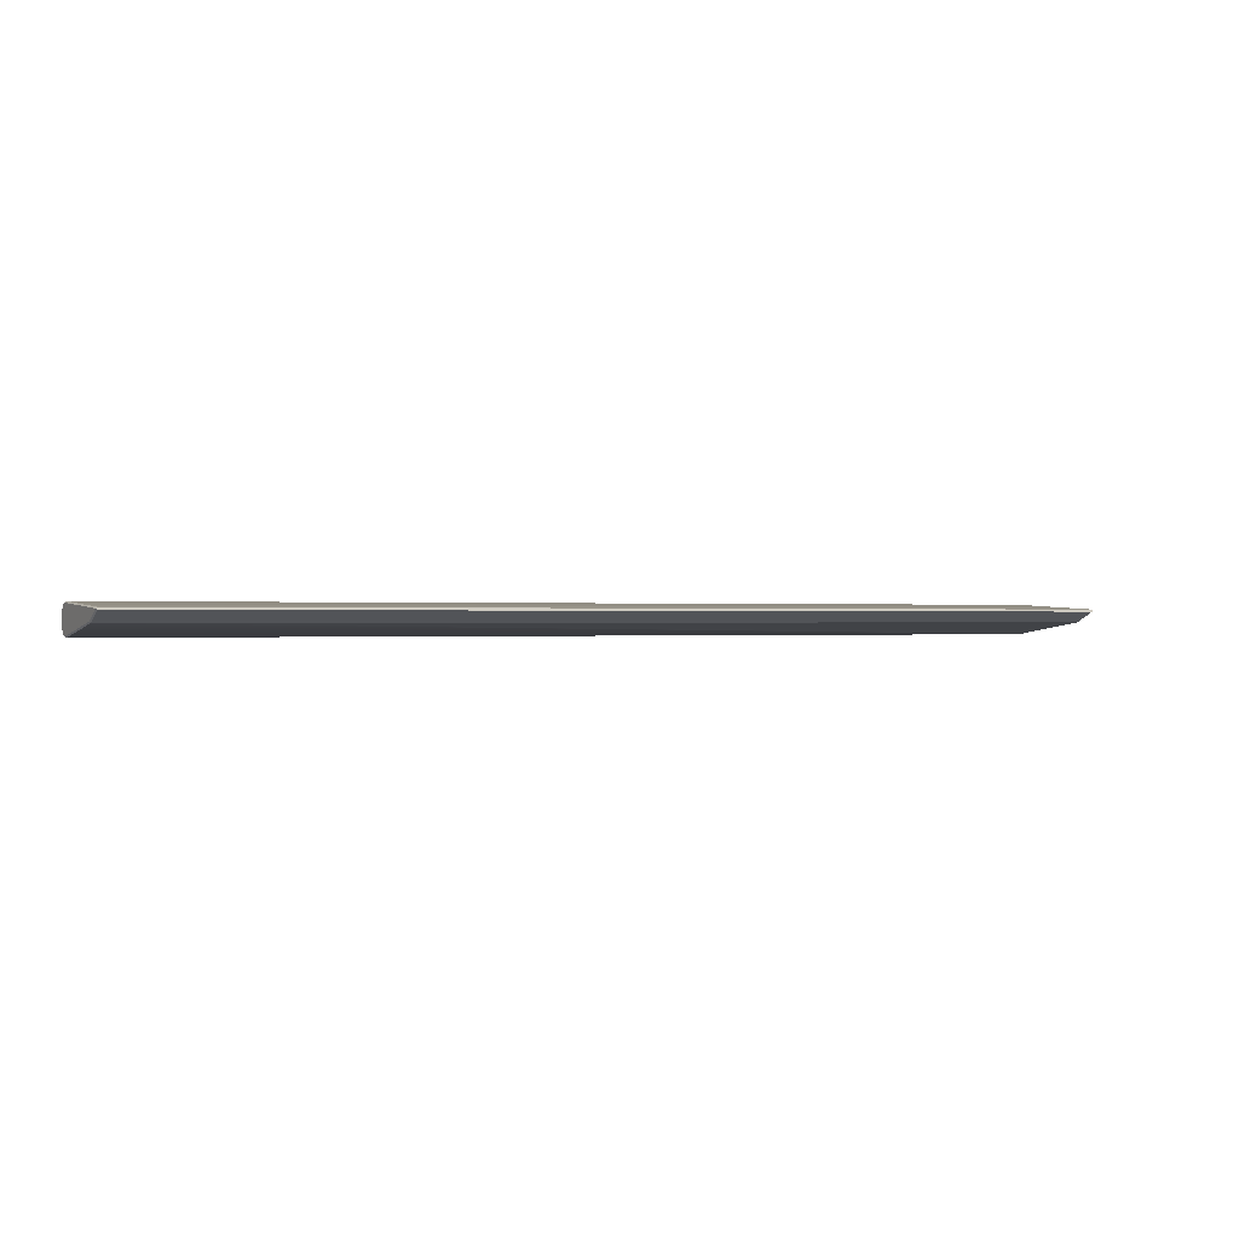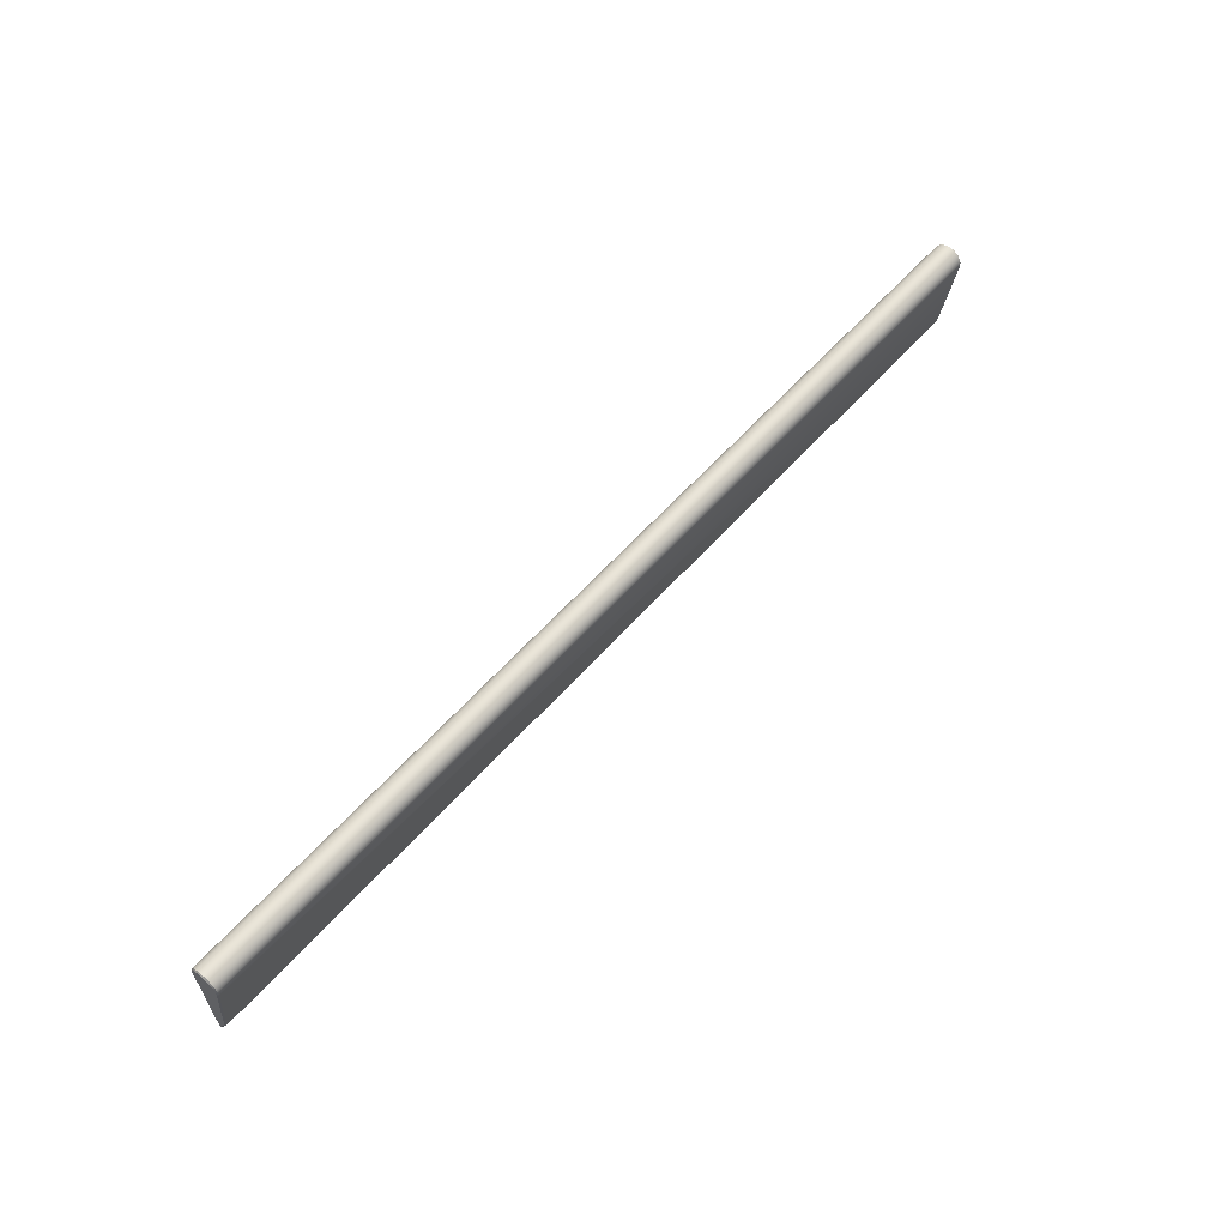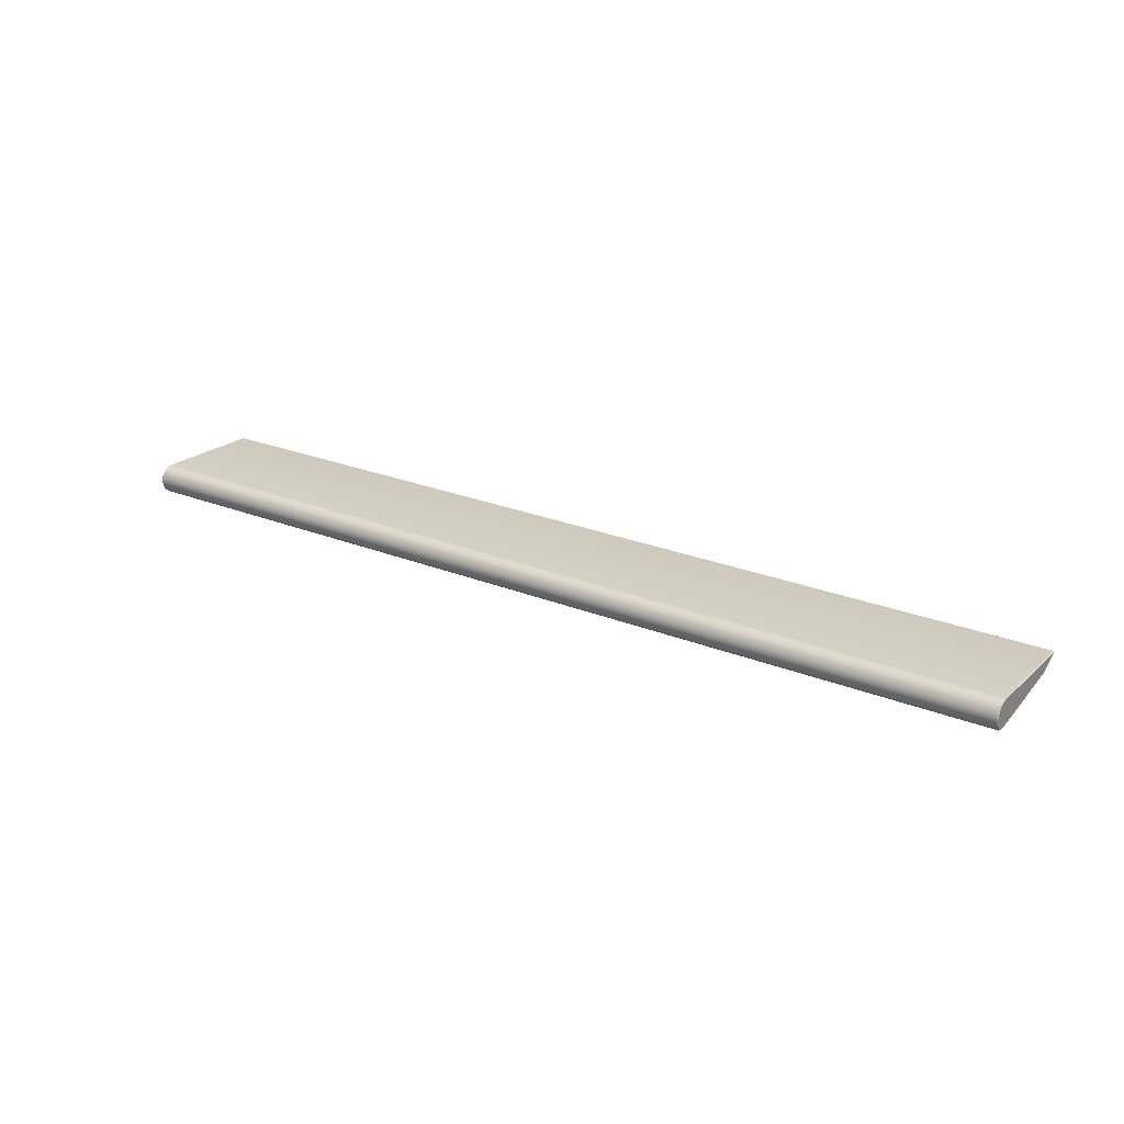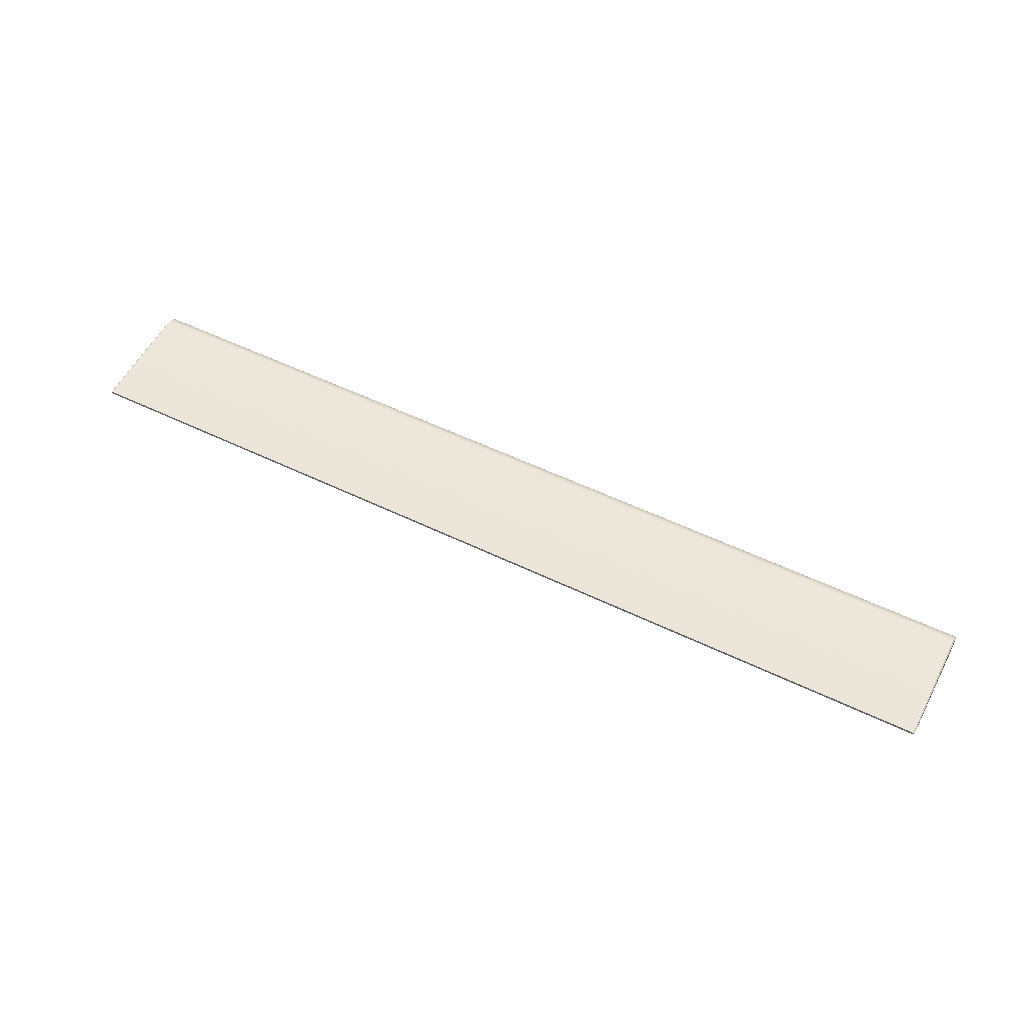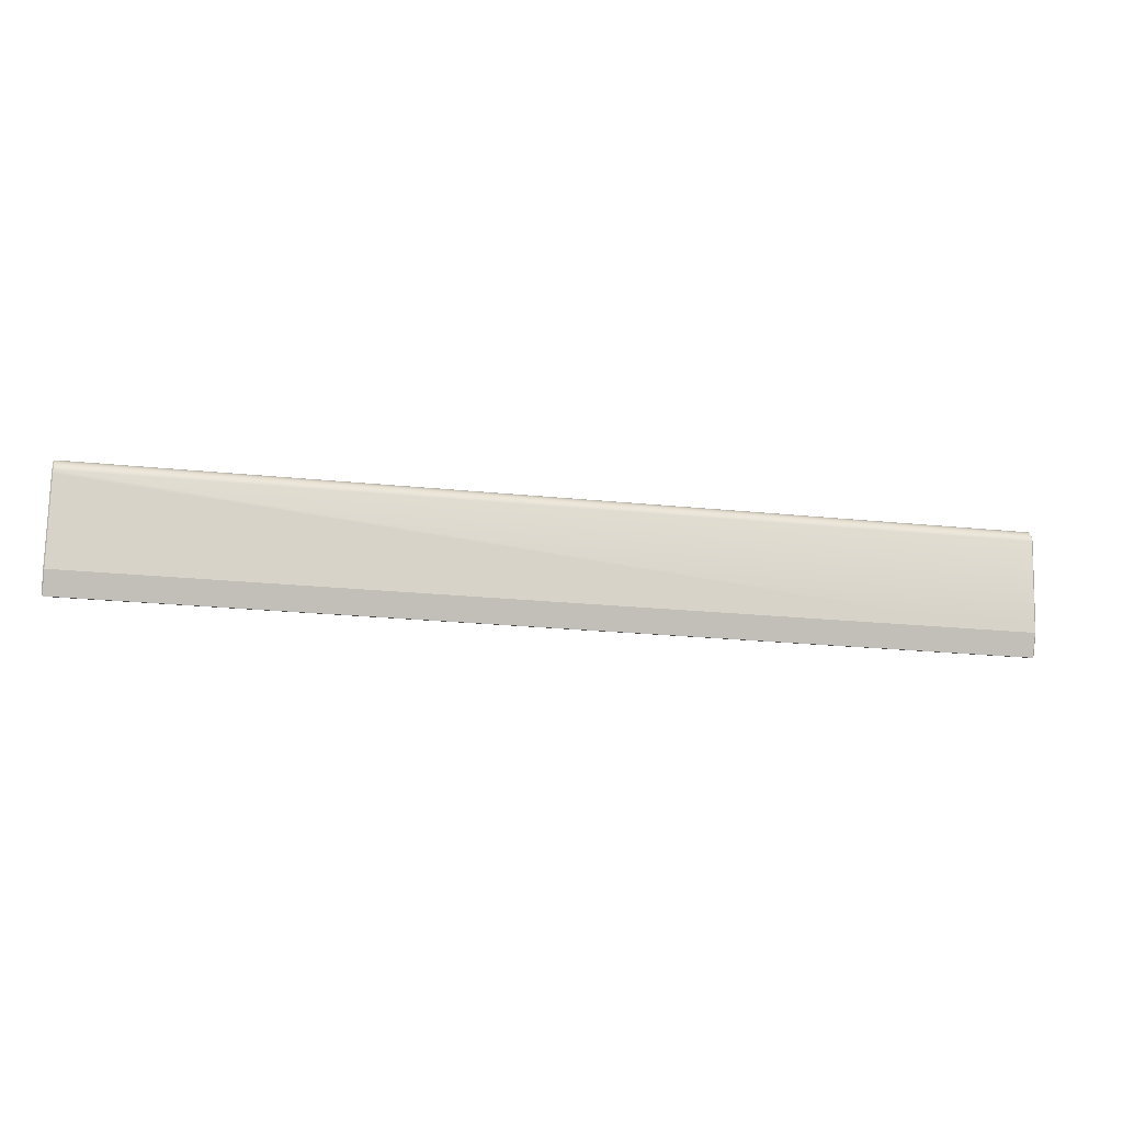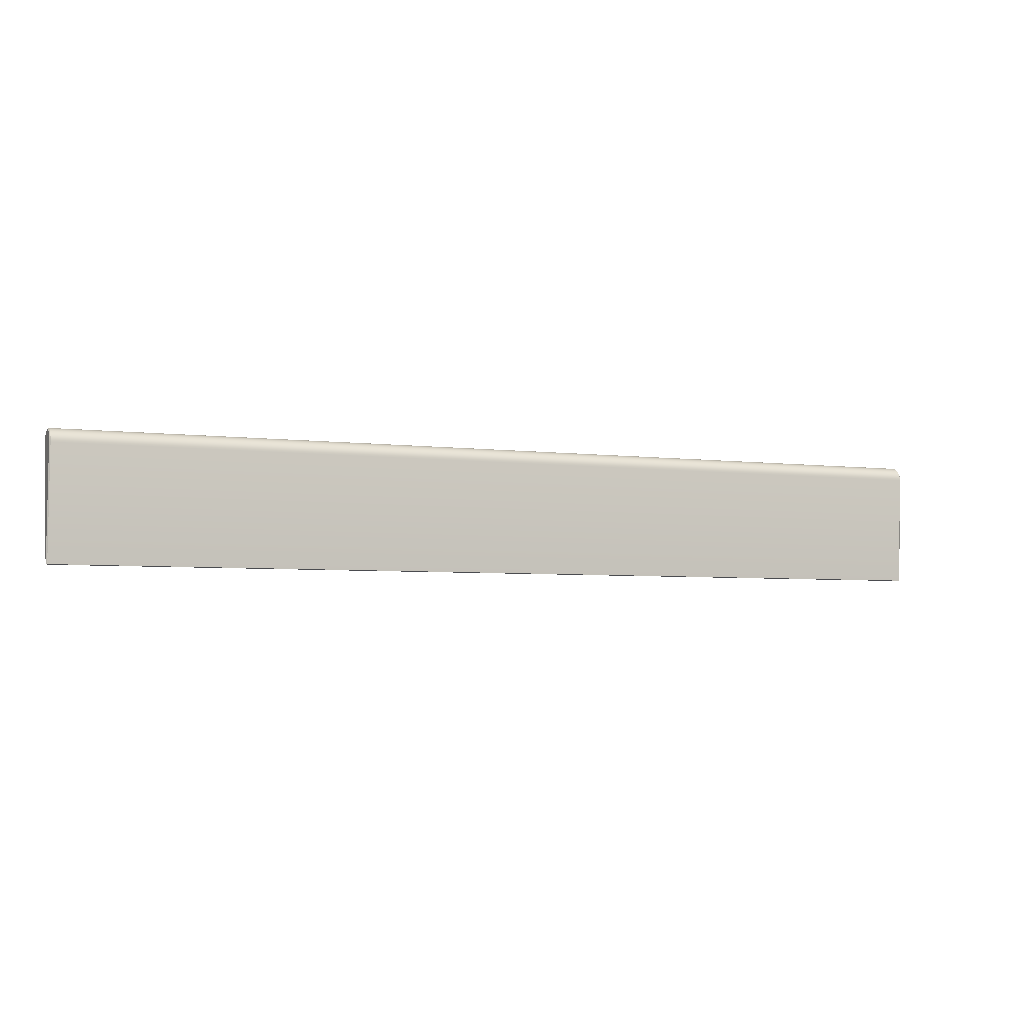
<metadata>
{"format":"obj","ext":"obj","renderer":"f3d","projection":"perspective","resolution":1024,"background":"white","views":[{"elev":0.0,"azim":153.8,"up":"+Y"},{"elev":59.5,"azim":-48.8,"up":"+Z"},{"elev":24.5,"azim":33.6,"up":"+Y"},{"elev":53.2,"azim":-152.5,"up":"+Y"},{"elev":-21.0,"azim":-10.8,"up":"+Z"},{"elev":-4.6,"azim":157.1,"up":"+Z"}]}
</metadata>
<code>
o GT_Jumbo_Wing.001
v -0.495 0.2229 0.3662
v -0.5 0.218 0.3649
v -0.5 0.2123 0.3788
v -0.495 0.2166 0.3813
v -0.5 0.2031 0.3907
v -0.495 0.2067 0.3942
v -0.5 0.1912 0.3998
v -0.495 0.1938 0.4042
v -0.5 0.1774 0.4055
v -0.495 0.1787 0.4104
v -0.5 0.1625 0.4075
v -0.495 0.1625 0.4125
v -0.5 0.1476 0.4055
v -0.495 0.1463 0.4104
v -0.5 0.1338 0.3998
v -0.495 0.1313 0.4042
v -0.5 0.1219 0.3907
v -0.495 0.1183 0.3942
v -0.5 0.1127 0.3788
v -0.495 0.1084 0.3813
v -0.5 0.107 0.3649
v -0.495 0.1021 0.3662
v 3.5 0.107 0.3649
v 3.495 0.1021 0.3662
v 3.5 0.1127 0.3788
v 3.495 0.1084 0.3813
v 3.5 0.1219 0.3907
v 3.495 0.1183 0.3942
v 3.5 0.1338 0.3998
v 3.495 0.1313 0.4042
v 3.5 0.1476 0.4055
v 3.495 0.1463 0.4104
v 3.5 0.1625 0.4075
v 3.495 0.1625 0.4125
v 3.5 0.1774 0.4055
v 3.495 0.1787 0.4104
v 3.5 0.1912 0.3998
v 3.495 0.1938 0.4042
v 3.5 0.2031 0.3907
v 3.495 0.2067 0.3942
v 3.5 0.2123 0.3788
v 3.495 0.2166 0.3813
v 3.5 0.218 0.3649
v 3.495 0.2229 0.3662
v 3.5 0.105 0.35
v 3.495 0.1 0.35
v -0.5 0.105 0.35
v -0.495 0.1 0.35
v 3.5 0.1558 -0.03556
v 3.495 0.1509 -0.03695
v -0.5 0.1558 -0.03556
v -0.495 0.1509 -0.03695
v -0.5 0.1071 0.3345
v -0.495 0.1021 0.3338
v 3.495 0.1021 0.3338
v 3.5 0.1071 0.3345
v 3.5 0.1969 -0.1261
v 3.495 0.194 -0.1318
v -0.5 0.1969 -0.1261
v -0.495 0.194 -0.1318
v 3.495 0.2031 -0.13
v 3.5 0.1983 -0.1258
v 3.495 0.225 0.35
v 3.5 0.22 0.3498
v -0.5 0.1983 -0.1258
v -0.495 0.2031 -0.13
v -0.495 0.225 0.35
v -0.5 0.22 0.3498
f 49 57 62 64 43 41 39 37 35 33 31 29 27 25 23 45 56
f 50 52 60 58
f 61 58 60 66
f 50 55 46 48 54 52
f 61 66 67 63
f 44 63 67 1
f 46 24 22 48
f 26 20 22 24
f 28 18 20 26
f 30 16 18 28
f 32 14 16 30
f 34 12 14 32
f 36 10 12 34
f 38 8 10 36
f 38 40 6 8
f 59 51 53 47 21 19 17 15 13 11 9 7 5 3 2 68 65
f 40 42 4 6
f 2 3 4 1
f 3 5 6 4
f 5 7 8 6
f 7 9 10 8
f 9 11 12 10
f 11 13 14 12
f 13 15 16 14
f 15 17 18 16
f 17 19 20 18
f 19 21 22 20
f 23 25 26 24
f 25 27 28 26
f 27 29 30 28
f 29 31 32 30
f 31 33 34 32
f 33 35 36 34
f 35 37 38 36
f 37 39 40 38
f 39 41 42 40
f 41 43 44 42
f 24 46 45 23
f 21 47 48 22
f 49 56 55 50
f 52 54 53 51
f 47 53 54 48
f 46 55 56 45
f 50 58 57 49
f 51 59 60 52
f 58 61 62 57
f 61 63 64 62
f 43 64 63 44
f 59 65 66 60
f 1 67 68 2
f 65 68 67 66
f 42 44 1 4

</code>
